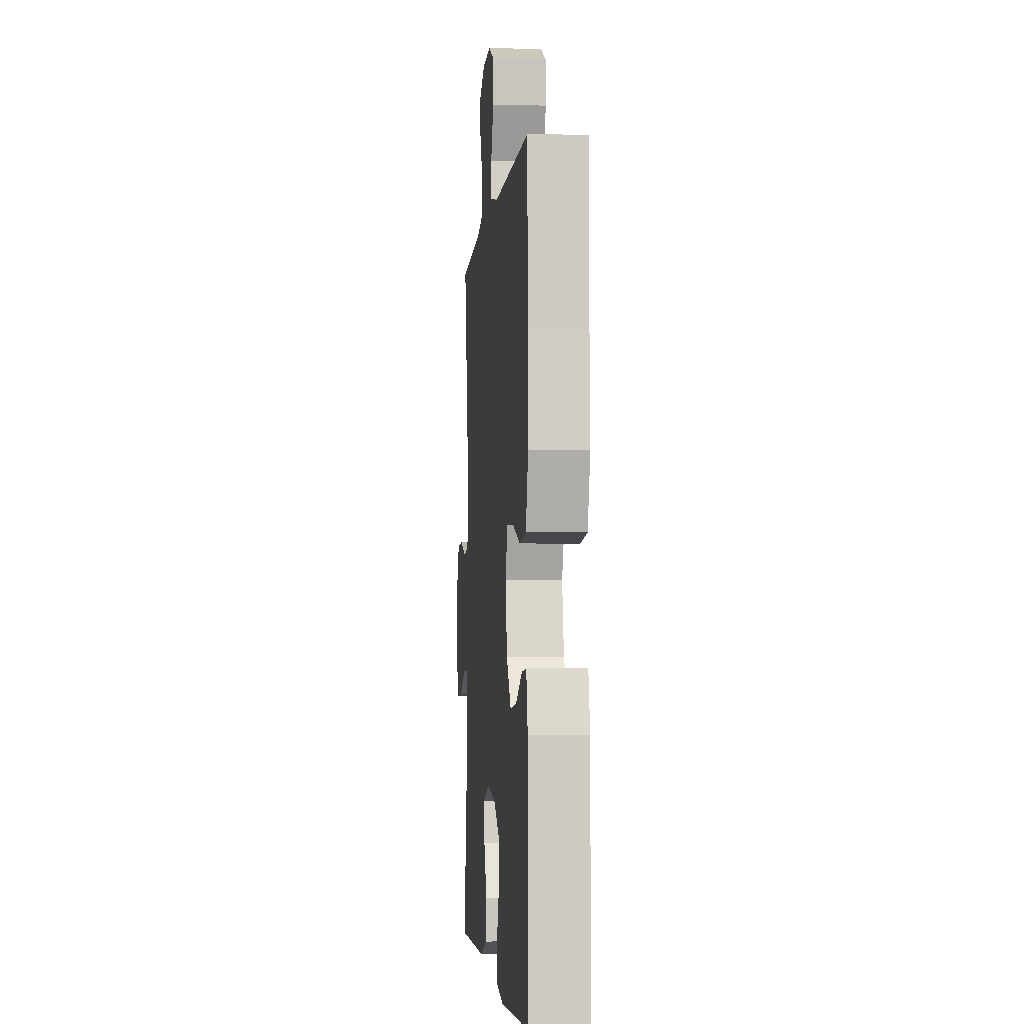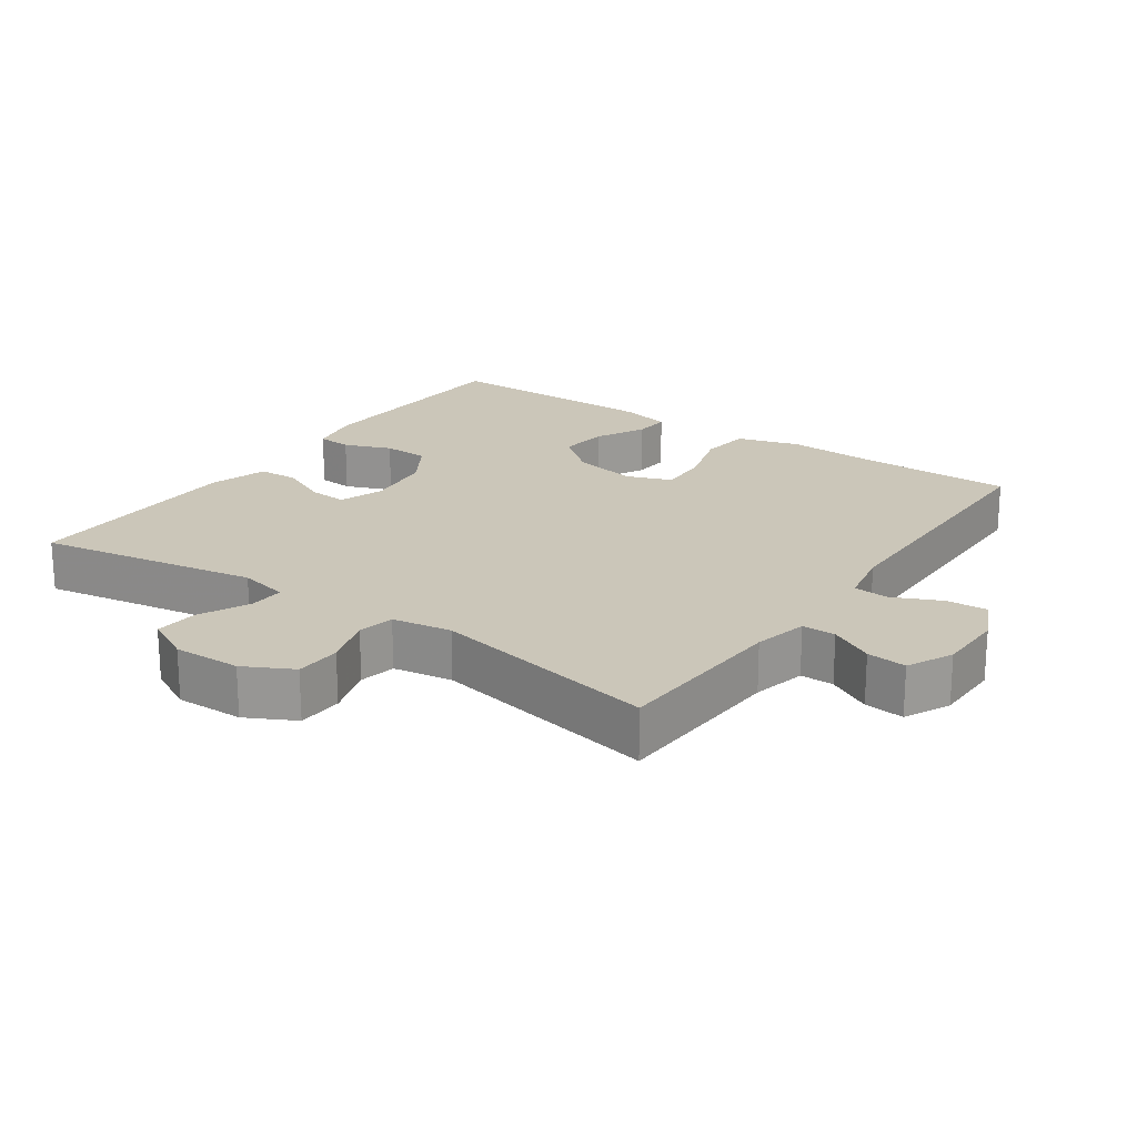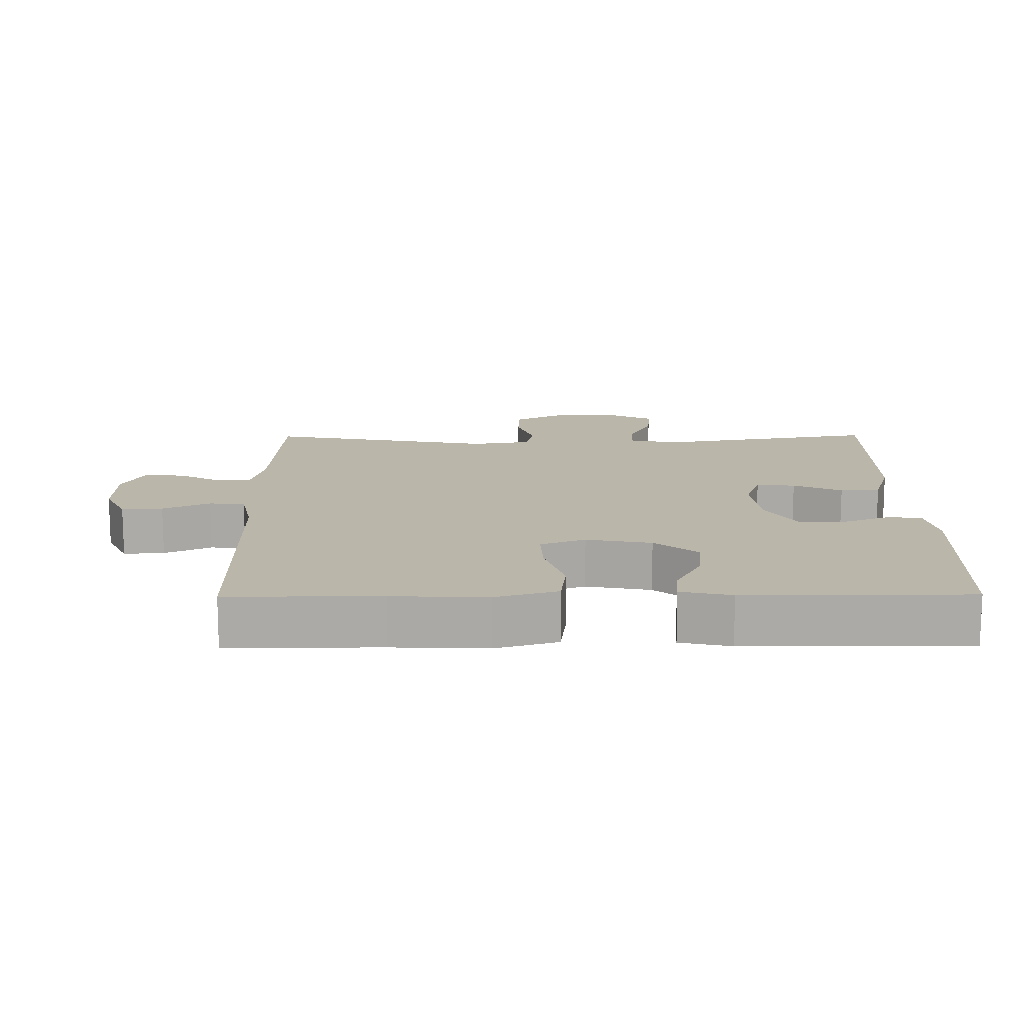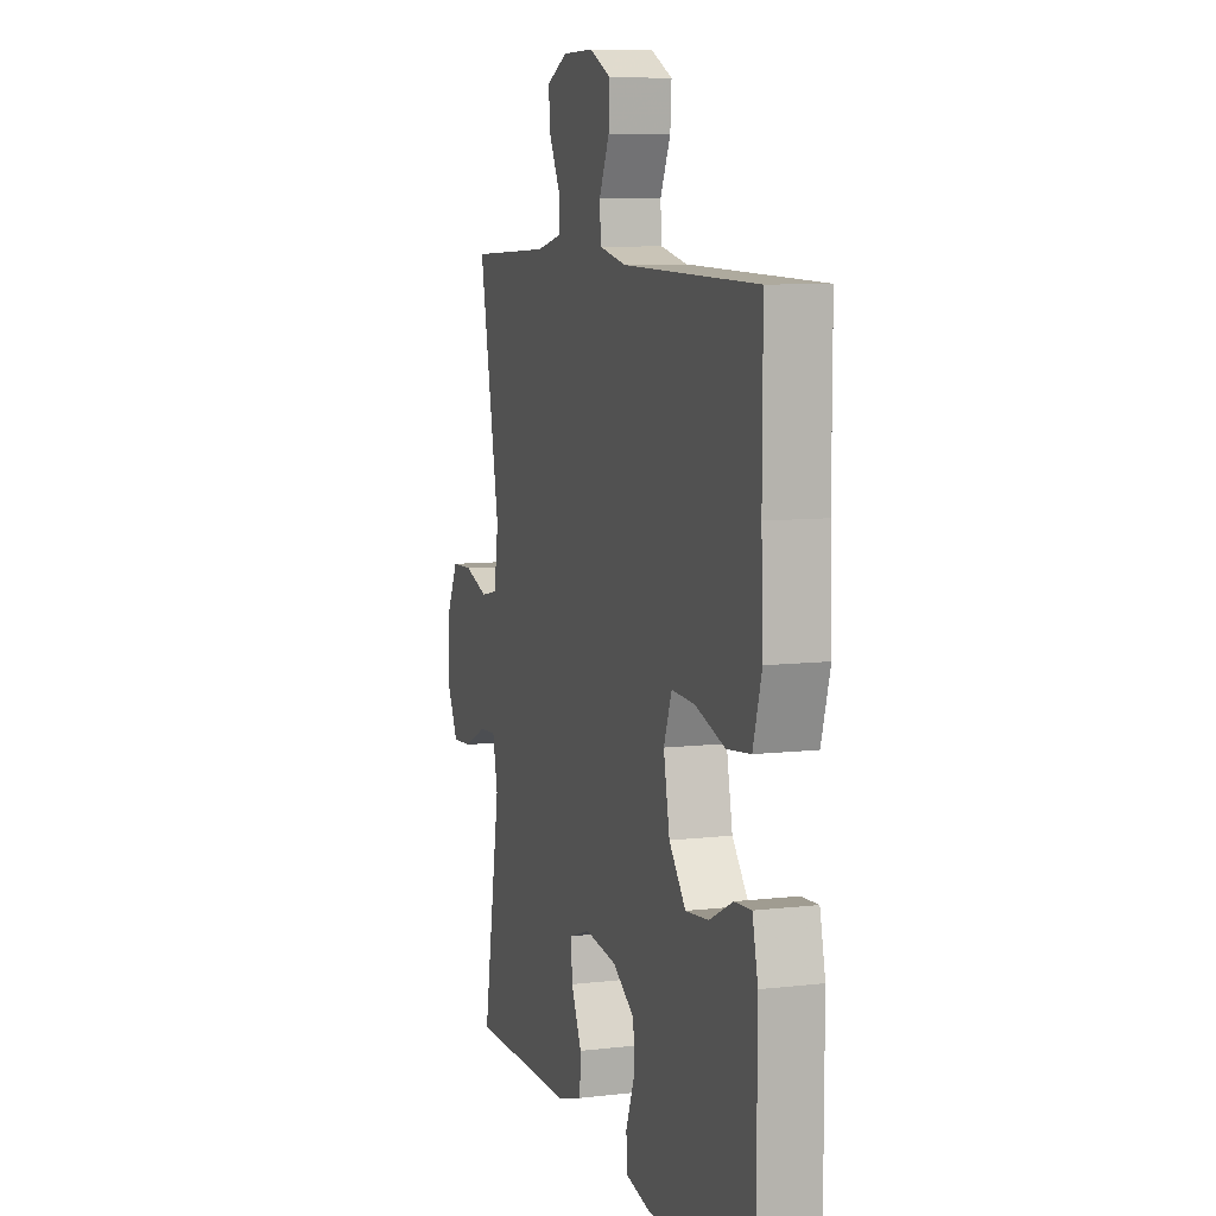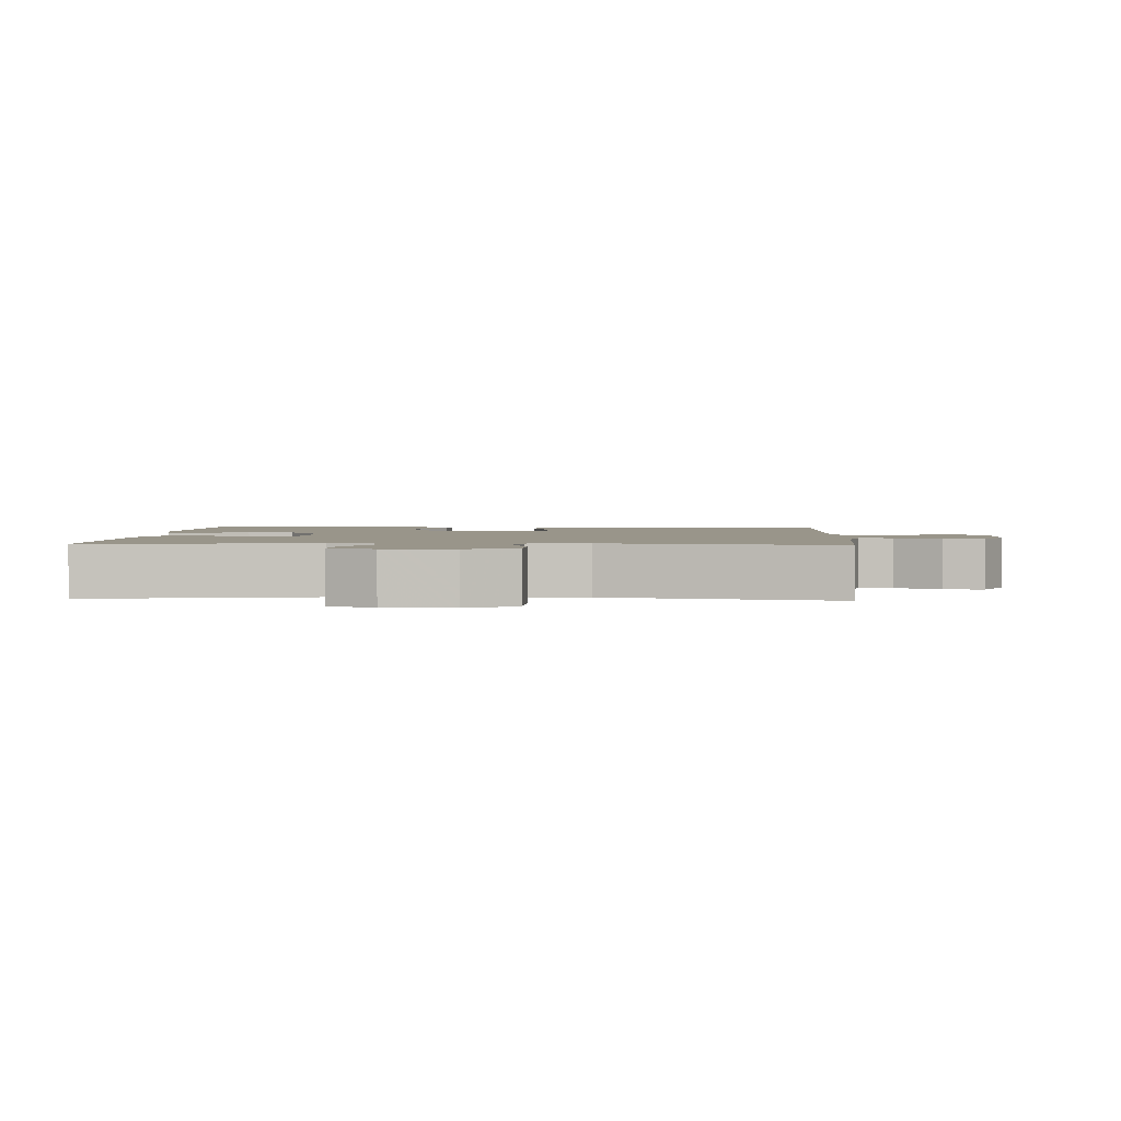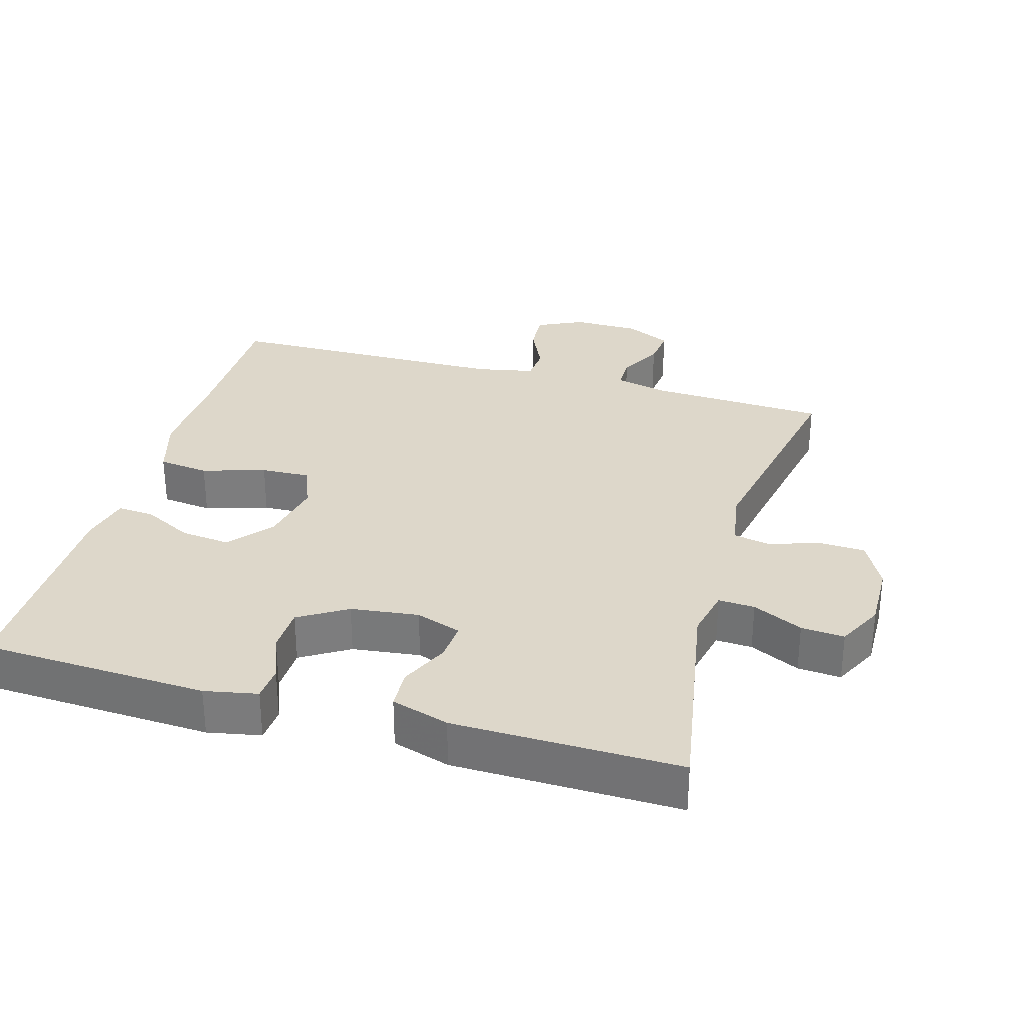
<metadata>
{"format":"obj","ext":"obj","renderer":"f3d","projection":"perspective","resolution":1024,"background":"white","views":[{"elev":-3.6,"azim":84.9,"up":"+Z"},{"elev":20.8,"azim":-55.1,"up":"+Y"},{"elev":14.1,"azim":89.4,"up":"+Y"},{"elev":8.6,"azim":72.4,"up":"+Z"},{"elev":2.1,"azim":-87.2,"up":"+Y"},{"elev":30.9,"azim":-164.1,"up":"+Y"}]}
</metadata>
<code>
v 0.5 0.07 -0.5
v 0.17 0.07 -0.516
v 0.093 0.07 -0.501
v 0.089 0.07 -0.45
v 0.116 0.07 -0.381
v 0.114 0.07 -0.314
v 0.044 0.07 -0.271
v -0.055 0.07 -0.259
v -0.121 0.07 -0.282
v -0.117 0.07 -0.339
v -0.084 0.07 -0.41
v -0.087 0.07 -0.468
v -0.171 0.07 -0.494
v -0.5 0.07 -0.5
v -0.444 0.07 -0.177
v -0.46 0.07 -0.104
v -0.513 0.07 -0.107
v -0.586 0.07 -0.142
v -0.649 0.07 -0.147
v -0.683 0.07 -0.08
v -0.681 0.07 0.019
v -0.644 0.07 0.09
v -0.577 0.07 0.093
v -0.502 0.07 0.069
v -0.449 0.07 0.08
v -0.435 0.07 0.167
v -0.5 0.07 0.5
v -0.242 0.07 0.513
v -0.163 0.07 0.531
v -0.163 0.07 0.58
v -0.197 0.07 0.644
v -0.203 0.07 0.702
v -0.137 0.07 0.734
v -0.039 0.07 0.735
v 0.028 0.07 0.703
v 0.024 0.07 0.643
v -0.008 0.07 0.574
v -0.004 0.07 0.522
v 0.08 0.07 0.505
v 0.5 0.07 0.5
v 0.5 0.07 0.279
v 0.506 0.07 0.142
v 0.479 0.07 0.051
v 0.405 0.07 0.042
v 0.313 0.07 0.07
v 0.24 0.07 0.073
v 0.215 0.07 0.007
v 0.234 0.07 -0.088
v 0.286 0.07 -0.151
v 0.358 0.07 -0.143
v 0.43 0.07 -0.106
v 0.483 0.07 -0.102
v 0.5 0.07 -0.176
v 0.5 0 -0.5
v 0.17 0 -0.516
v 0.093 0 -0.501
v 0.089 0 -0.45
v 0.116 0 -0.381
v 0.114 0 -0.314
v 0.044 0 -0.271
v -0.055 0 -0.259
v -0.121 0 -0.282
v -0.117 0 -0.339
v -0.084 0 -0.41
v -0.087 0 -0.468
v -0.171 0 -0.494
v -0.5 0 -0.5
v -0.444 0 -0.177
v -0.46 0 -0.104
v -0.513 0 -0.107
v -0.586 0 -0.142
v -0.649 0 -0.147
v -0.683 0 -0.08
v -0.681 0 0.019
v -0.644 0 0.09
v -0.577 0 0.093
v -0.502 0 0.069
v -0.449 0 0.08
v -0.435 0 0.167
v -0.5 0 0.5
v -0.242 0 0.513
v -0.163 0 0.531
v -0.163 0 0.58
v -0.197 0 0.644
v -0.203 0 0.702
v -0.137 0 0.734
v -0.039 0 0.735
v 0.028 0 0.703
v 0.024 0 0.643
v -0.008 0 0.574
v -0.004 0 0.522
v 0.08 0 0.505
v 0.5 0 0.5
v 0.5 0 0.279
v 0.506 0 0.142
v 0.479 0 0.051
v 0.405 0 0.042
v 0.313 0 0.07
v 0.24 0 0.073
v 0.215 0 0.007
v 0.234 0 -0.088
v 0.286 0 -0.151
v 0.358 0 -0.143
v 0.43 0 -0.106
v 0.483 0 -0.102
v 0.5 0 -0.176
f 50 51 52 53
f 49 50 53 1
f 48 49 1 2
f 47 48 2 3
f 42 43 44 45
f 41 42 45 46
f 39 40 41 46
f 38 39 46 47
f 34 35 36 37
f 34 37 38
f 33 34 38
f 30 31 32 33
f 29 30 33 38
f 28 29 38 47
f 26 27 28 47
f 21 22 23 24
f 21 24 25
f 20 21 25
f 17 18 19 20
f 16 17 20 25
f 15 16 25 26
f 13 14 15
f 10 11 12 13
f 9 10 13 15
f 8 9 15 26
f 3 4 5
f 47 3 5
f 47 5 6
f 7 8 26 47
f 6 7 47
f 106 105 104 103
f 54 106 103 102
f 55 54 102 101
f 56 55 101 100
f 98 97 96 95
f 99 98 95 94
f 99 94 93 92
f 100 99 92 91
f 90 89 88 87
f 91 90 87
f 91 87 86
f 86 85 84 83
f 91 86 83 82
f 100 91 82 81
f 100 81 80 79
f 77 76 75 74
f 78 77 74
f 78 74 73
f 73 72 71 70
f 78 73 70 69
f 79 78 69 68
f 68 67 66
f 66 65 64 63
f 68 66 63 62
f 79 68 62 61
f 58 57 56
f 58 56 100
f 59 58 100
f 100 79 61 60
f 100 60 59
f 1 54 55 2
f 2 55 56 3
f 3 56 57 4
f 4 57 58 5
f 5 58 59 6
f 6 59 60 7
f 7 60 61 8
f 8 61 62 9
f 9 62 63 10
f 10 63 64 11
f 11 64 65 12
f 12 65 66 13
f 13 66 67 14
f 14 67 68 15
f 15 68 69 16
f 16 69 70 17
f 17 70 71 18
f 18 71 72 19
f 19 72 73 20
f 20 73 74 21
f 21 74 75 22
f 22 75 76 23
f 23 76 77 24
f 24 77 78 25
f 25 78 79 26
f 26 79 80 27
f 27 80 81 28
f 28 81 82 29
f 29 82 83 30
f 30 83 84 31
f 31 84 85 32
f 32 85 86 33
f 33 86 87 34
f 34 87 88 35
f 35 88 89 36
f 36 89 90 37
f 37 90 91 38
f 38 91 92 39
f 39 92 93 40
f 40 93 94 41
f 41 94 95 42
f 42 95 96 43
f 43 96 97 44
f 44 97 98 45
f 45 98 99 46
f 46 99 100 47
f 47 100 101 48
f 48 101 102 49
f 49 102 103 50
f 50 103 104 51
f 51 104 105 52
f 52 105 106 53
f 53 106 54 1

</code>
